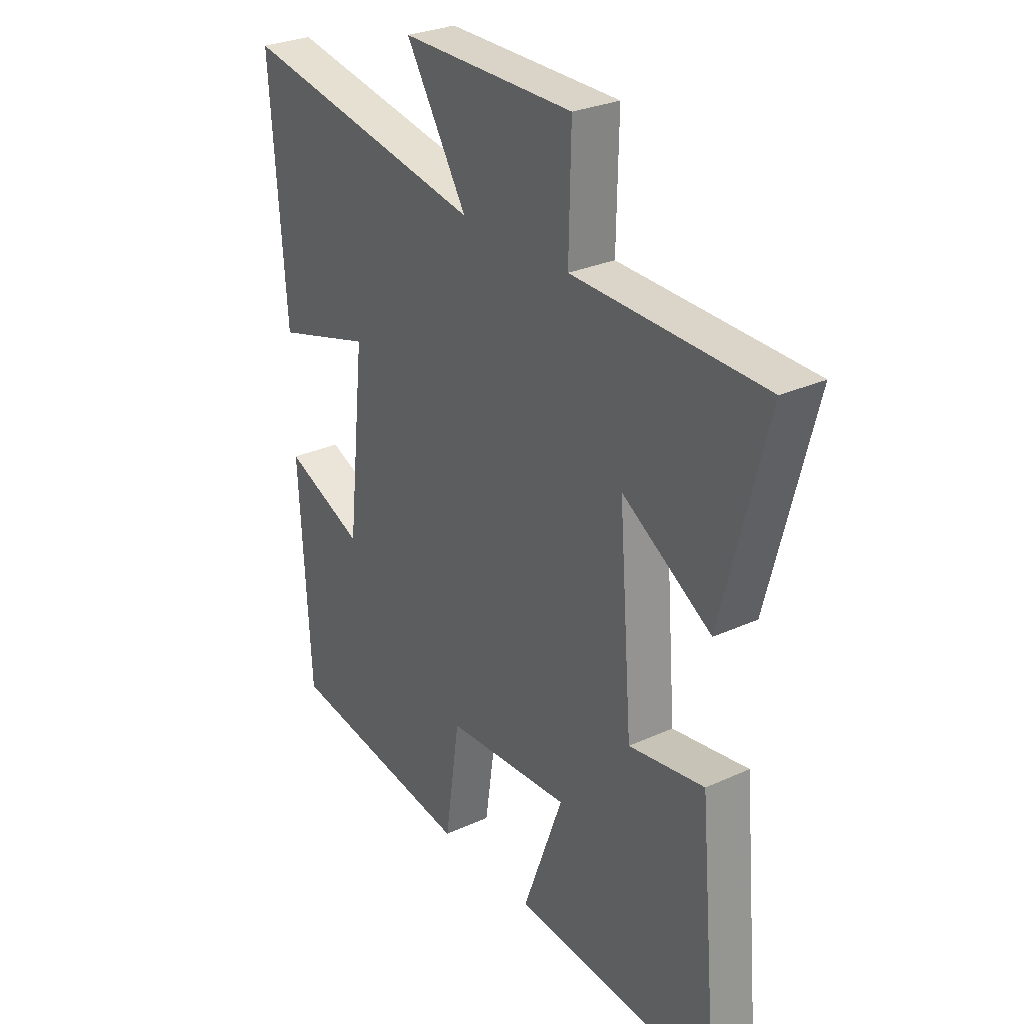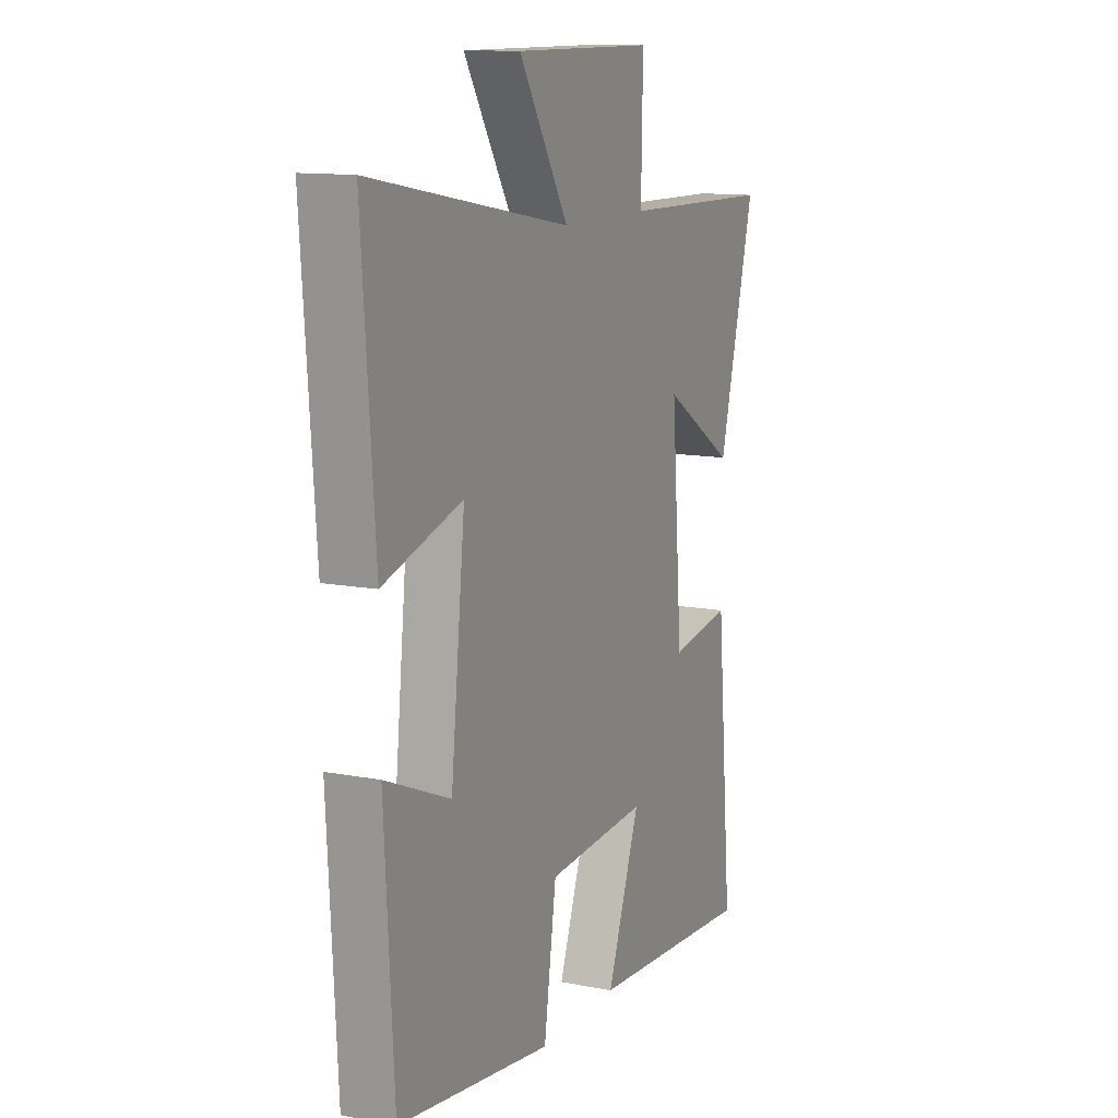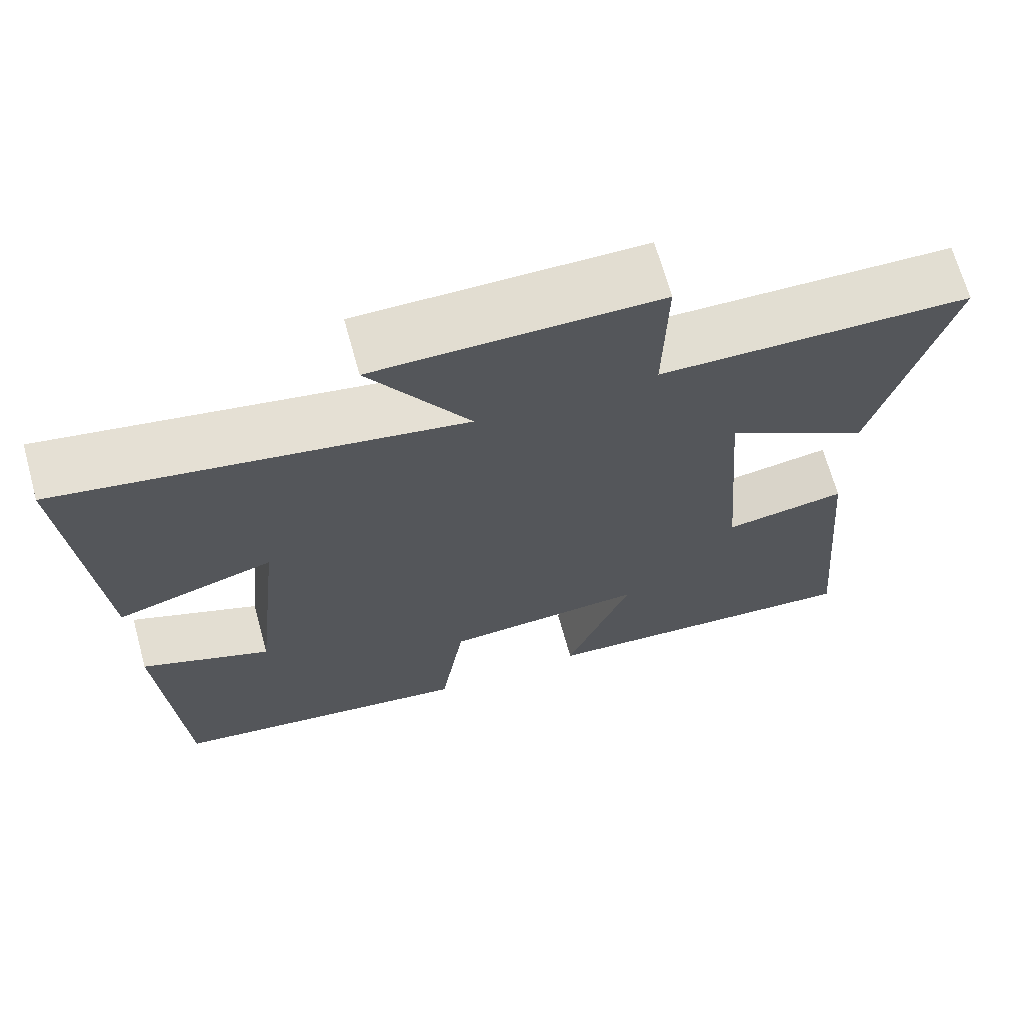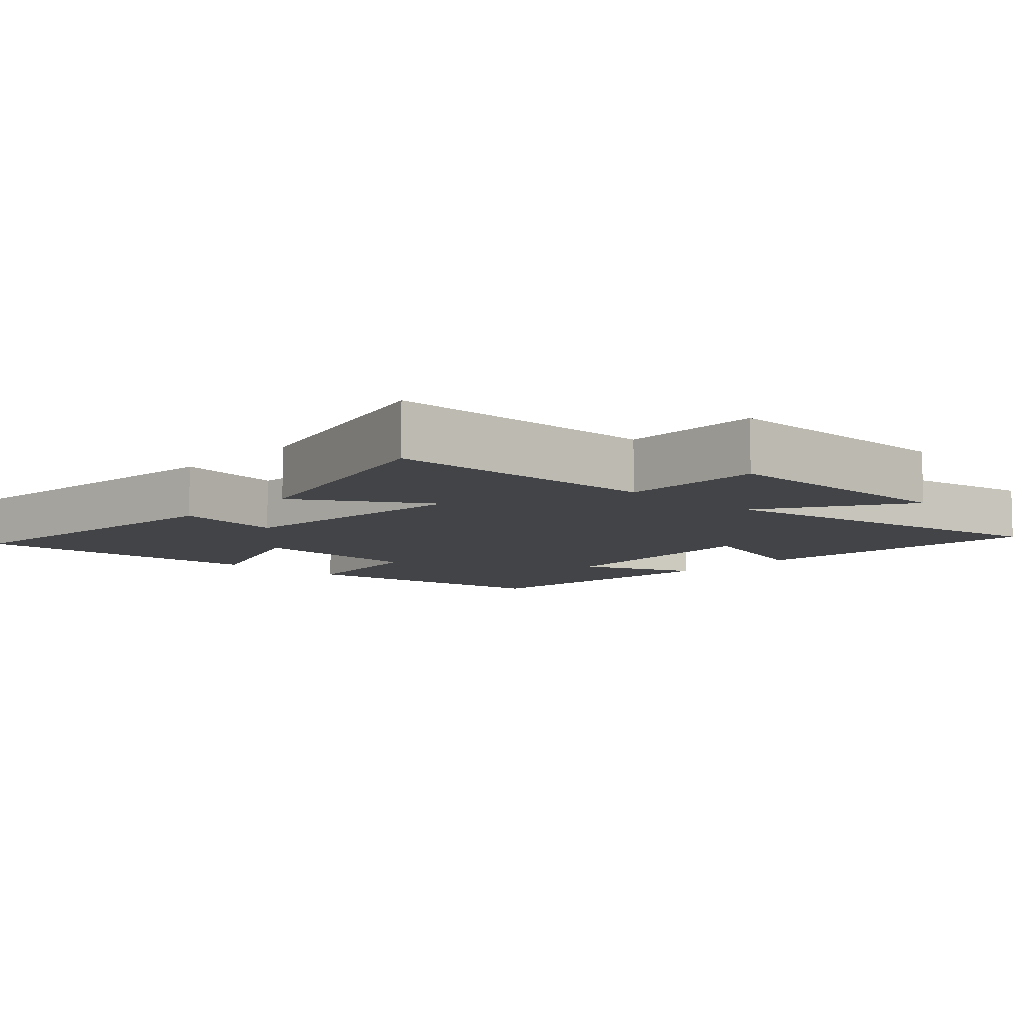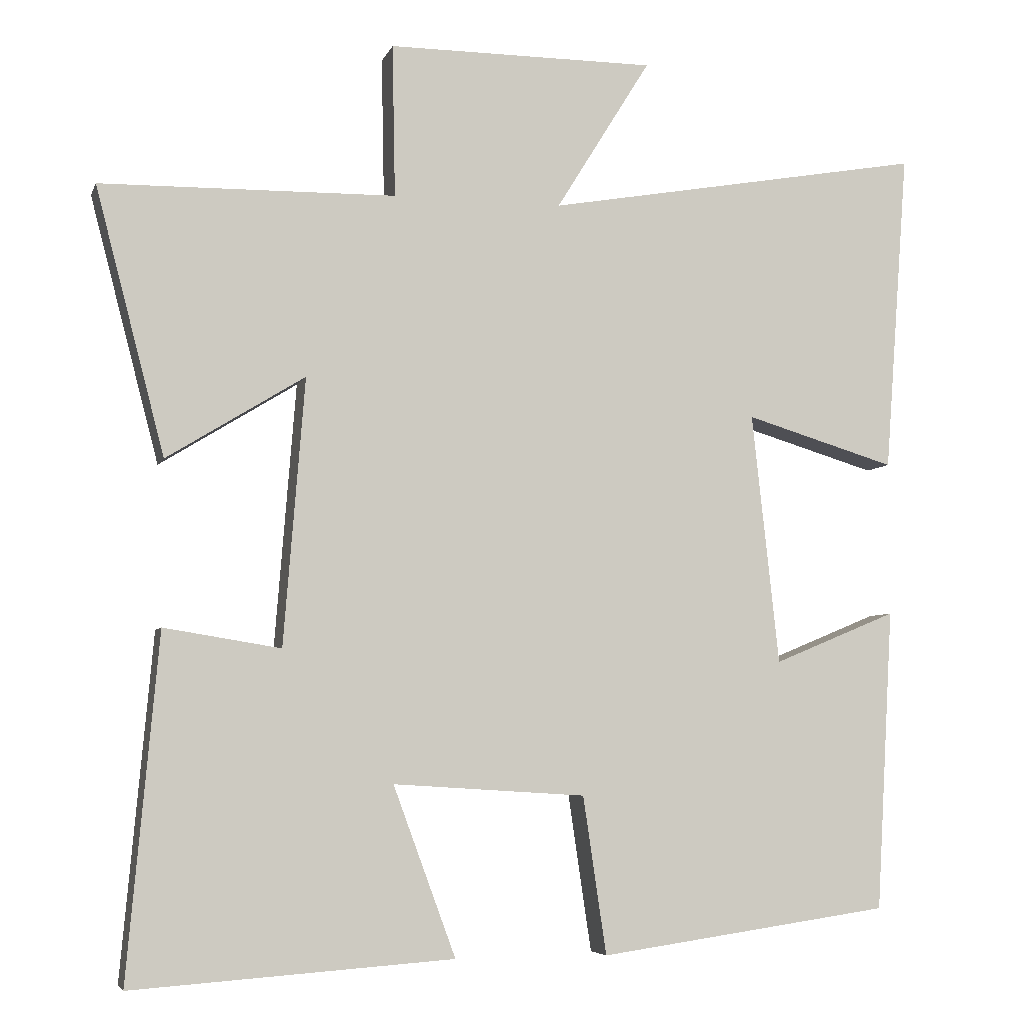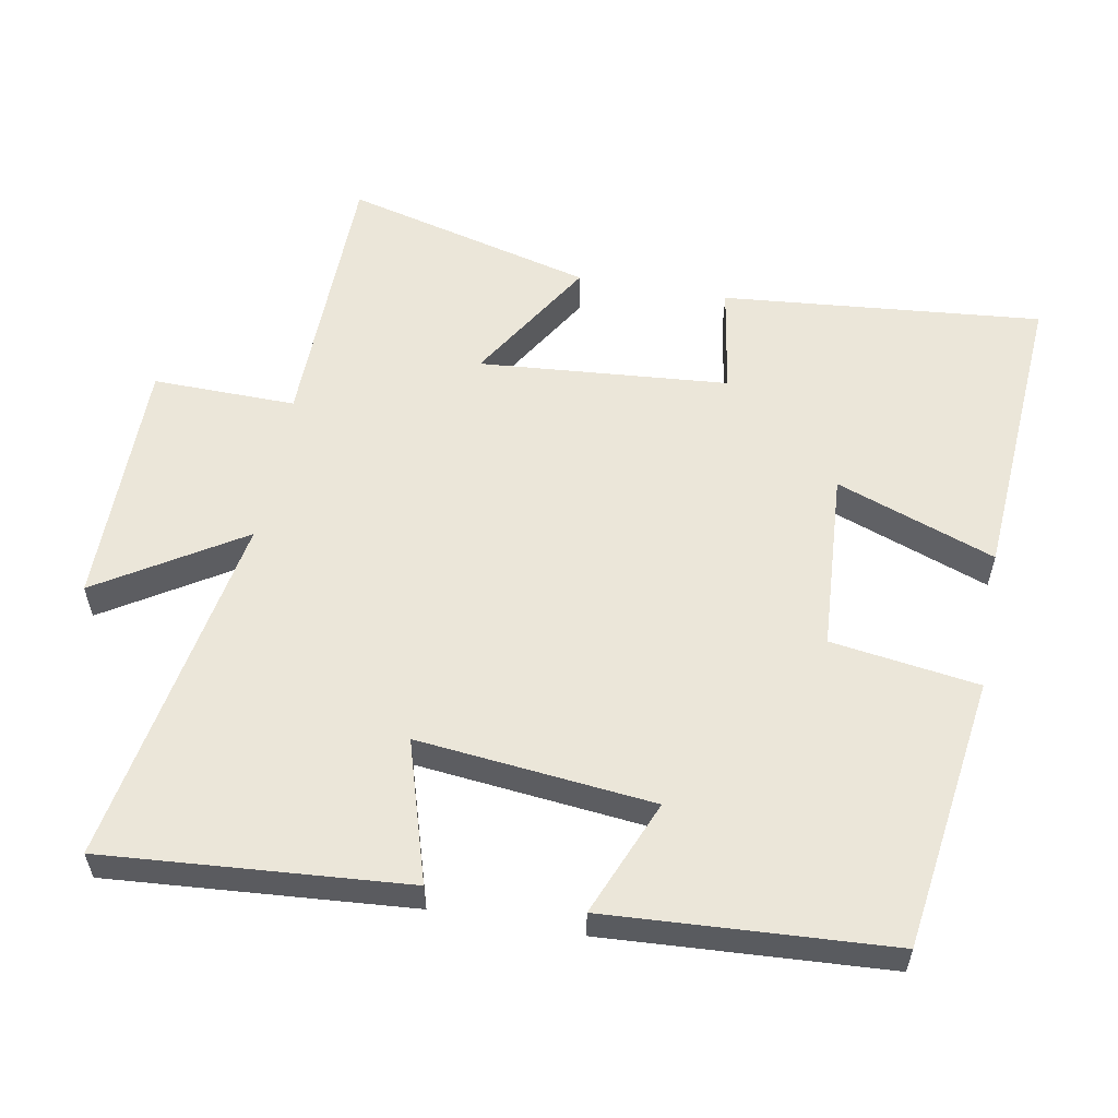
<metadata>
{"format":"obj","ext":"obj","renderer":"f3d","projection":"perspective","resolution":1024,"background":"white","views":[{"elev":28.5,"azim":-124.4,"up":"+Z"},{"elev":12.2,"azim":114.4,"up":"+Z"},{"elev":68.5,"azim":164.5,"up":"+Z"},{"elev":-8.3,"azim":-43.2,"up":"+Y"},{"elev":-5.6,"azim":-14.9,"up":"+Z"},{"elev":56.8,"azim":100.2,"up":"+Y"}]}
</metadata>
<code>
v -0.541 0.07 -0.53
v -0.5 0.07 -0.076
v -0.345 0.07 -0.101
v -0.317 0.07 0.253
v -0.5 0.07 0.14
v -0.592 0.07 0.493
v -0.2 0.07 0.5
v -0.204 0.07 0.703
v 0.152 0.07 0.703
v 0.026 0.07 0.5
v 0.532 0.07 0.59
v 0.5 0.07 0.162
v 0.3 0.07 0.222
v 0.336 0.07 -0.112
v 0.5 0.07 -0.044
v 0.477 0.07 -0.445
v 0.089 0.07 -0.5
v 0.058 0.07 -0.291
v -0.198 0.07 -0.275
v -0.115 0.07 -0.5
v -0.541 0 -0.53
v -0.5 0 -0.076
v -0.345 0 -0.101
v -0.317 0 0.253
v -0.5 0 0.14
v -0.592 0 0.493
v -0.2 0 0.5
v -0.204 0 0.703
v 0.152 0 0.703
v 0.026 0 0.5
v 0.532 0 0.59
v 0.5 0 0.162
v 0.3 0 0.222
v 0.336 0 -0.112
v 0.5 0 -0.044
v 0.477 0 -0.445
v 0.089 0 -0.5
v 0.058 0 -0.291
v -0.198 0 -0.275
v -0.115 0 -0.5
f 1 2 3
f 20 1 3
f 19 20 3
f 18 19 3 4
f 16 17 18
f 15 16 18
f 14 15 18
f 13 14 18 4
f 10 11 12 13
f 10 13 4
f 7 8 9 10
f 6 7 10
f 5 6 10
f 4 5 10
f 23 22 21
f 23 21 40
f 23 40 39
f 24 23 39 38
f 38 37 36
f 38 36 35
f 38 35 34
f 24 38 34 33
f 33 32 31 30
f 24 33 30
f 30 29 28 27
f 30 27 26
f 30 26 25
f 30 25 24
f 1 21 22 2
f 2 22 23 3
f 3 23 24 4
f 4 24 25 5
f 5 25 26 6
f 6 26 27 7
f 7 27 28 8
f 8 28 29 9
f 9 29 30 10
f 10 30 31 11
f 11 31 32 12
f 12 32 33 13
f 13 33 34 14
f 14 34 35 15
f 15 35 36 16
f 16 36 37 17
f 17 37 38 18
f 18 38 39 19
f 19 39 40 20
f 20 40 21 1

</code>
